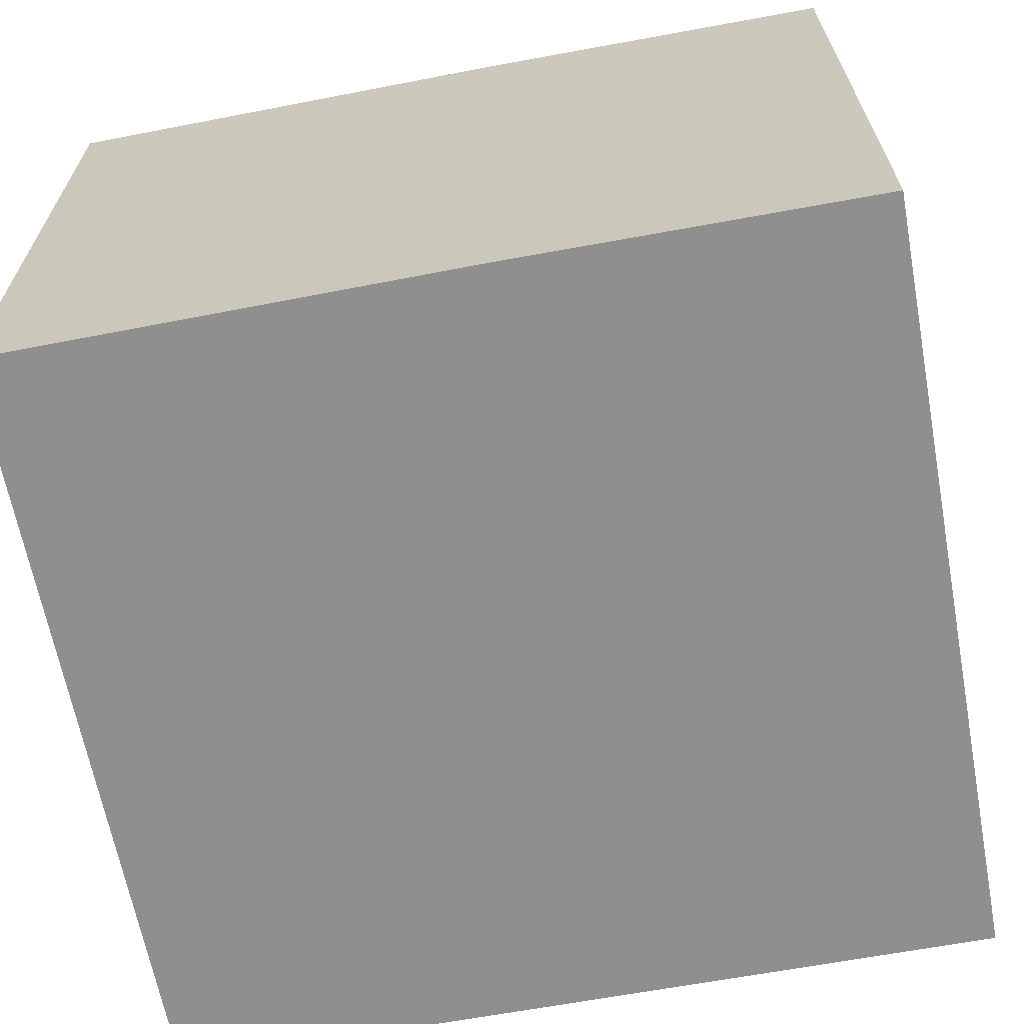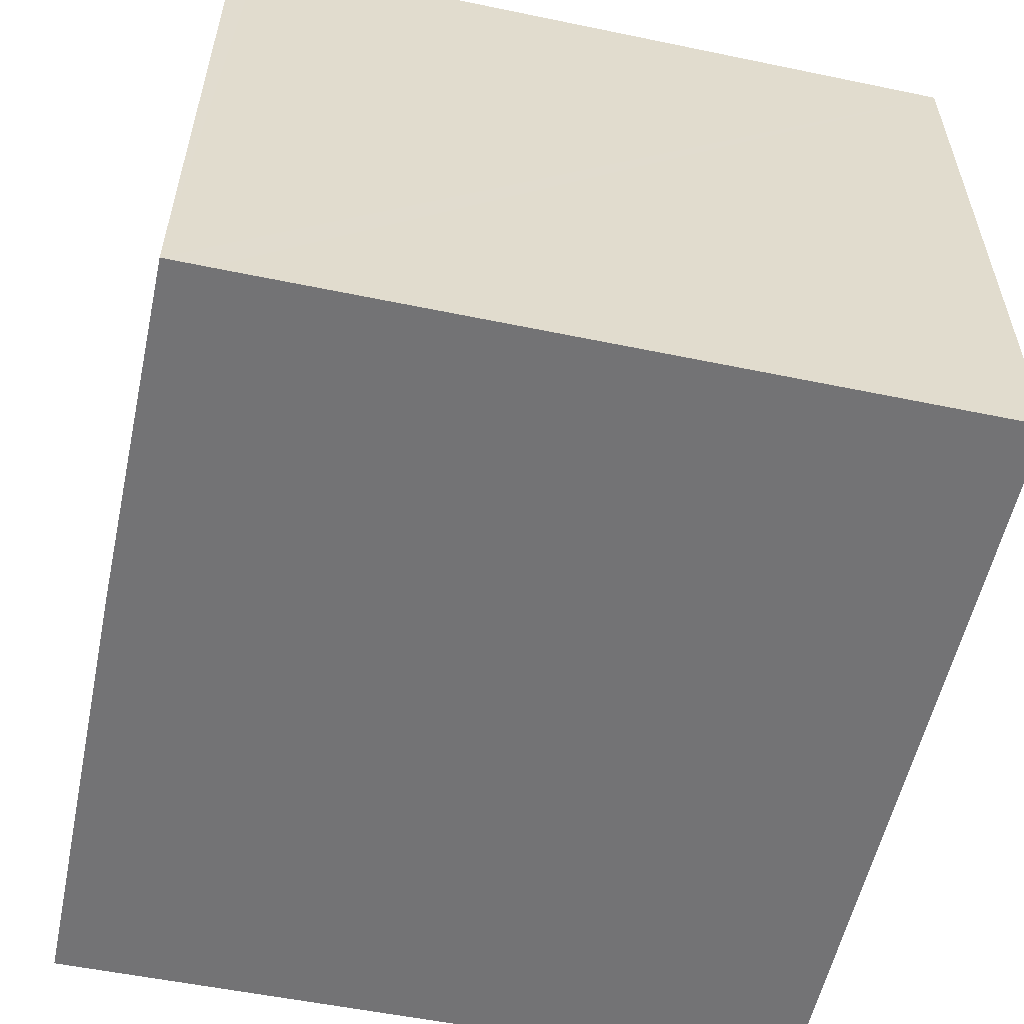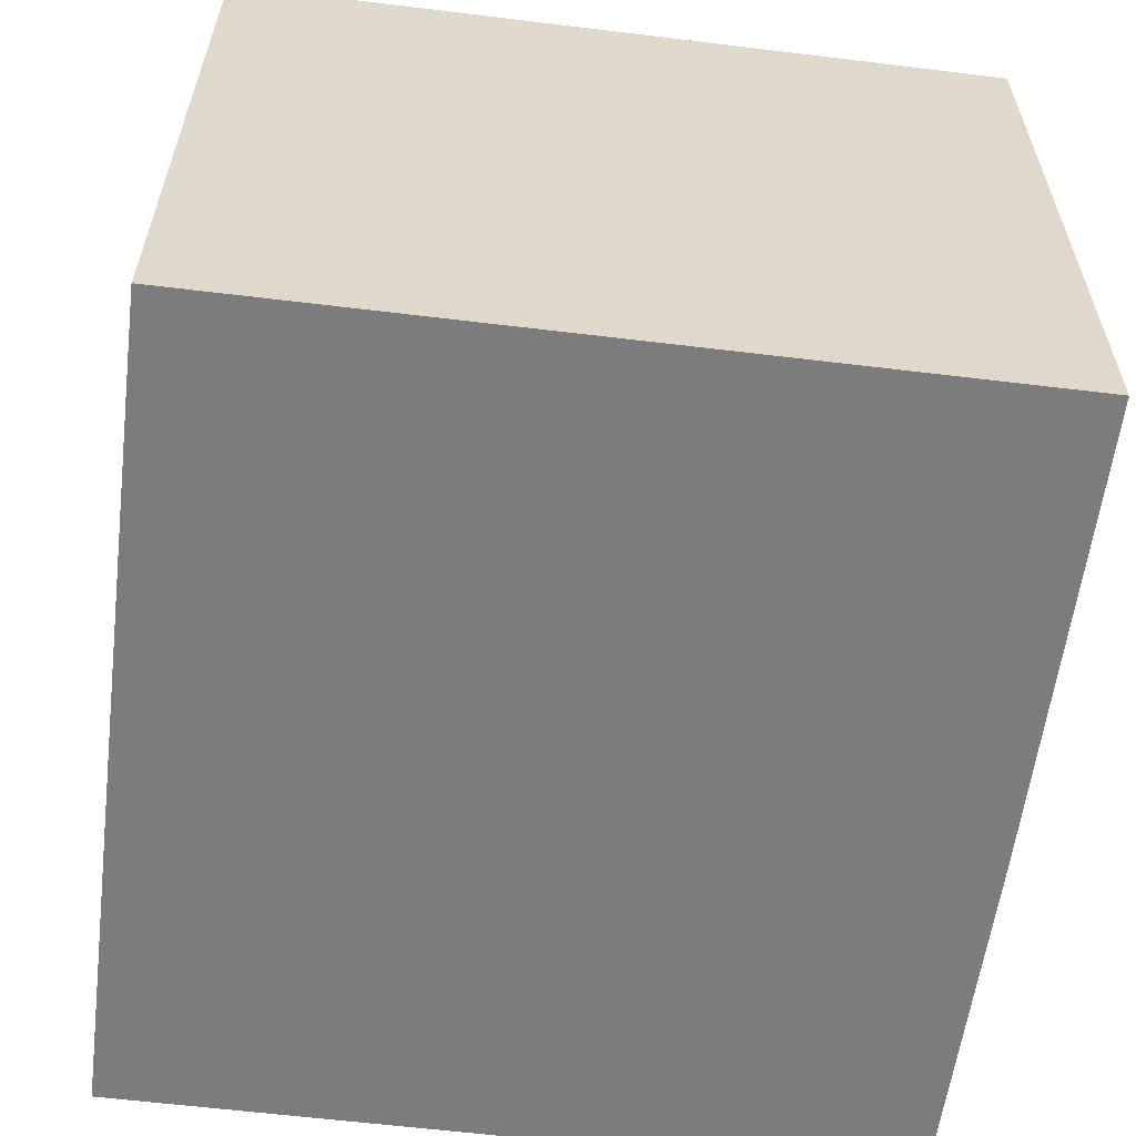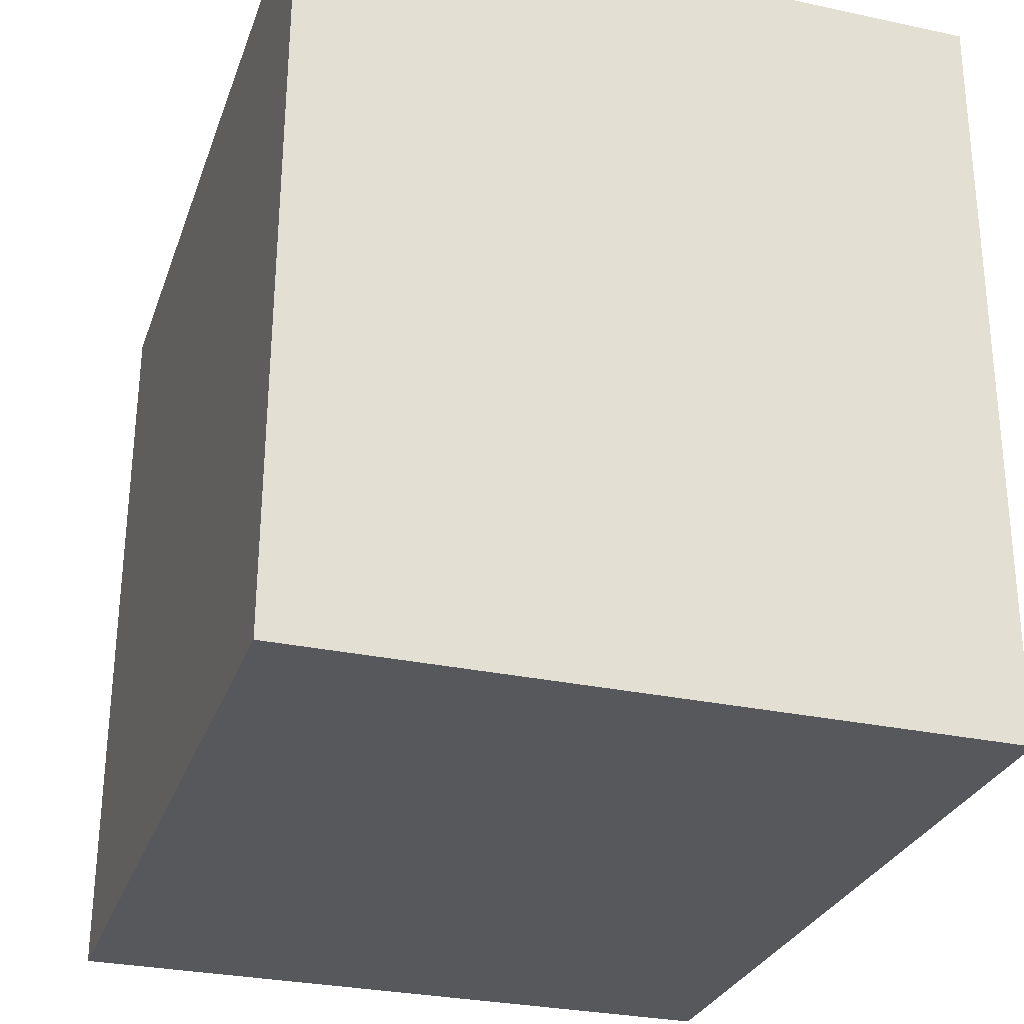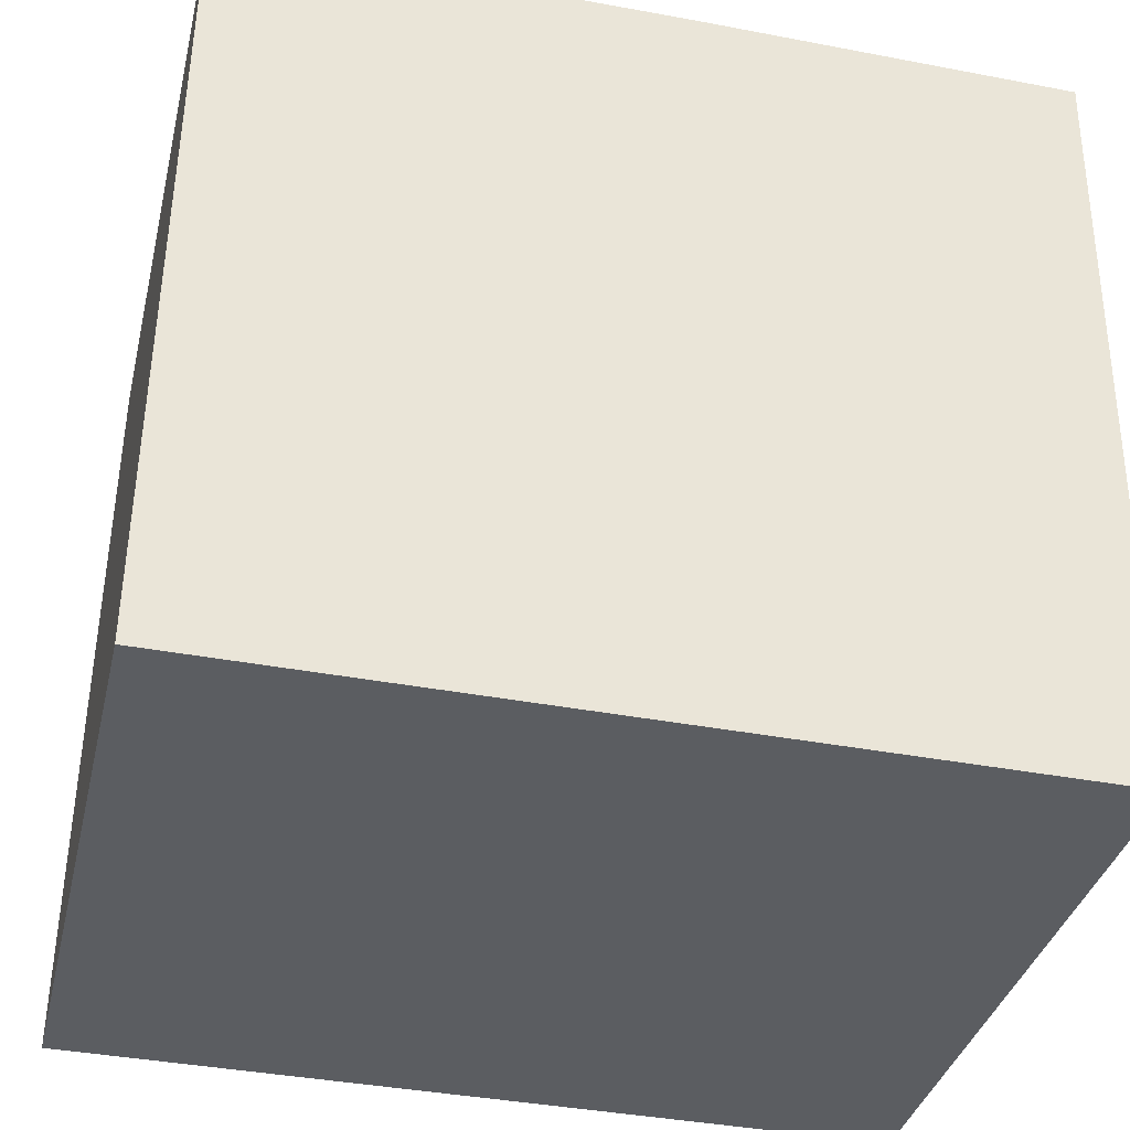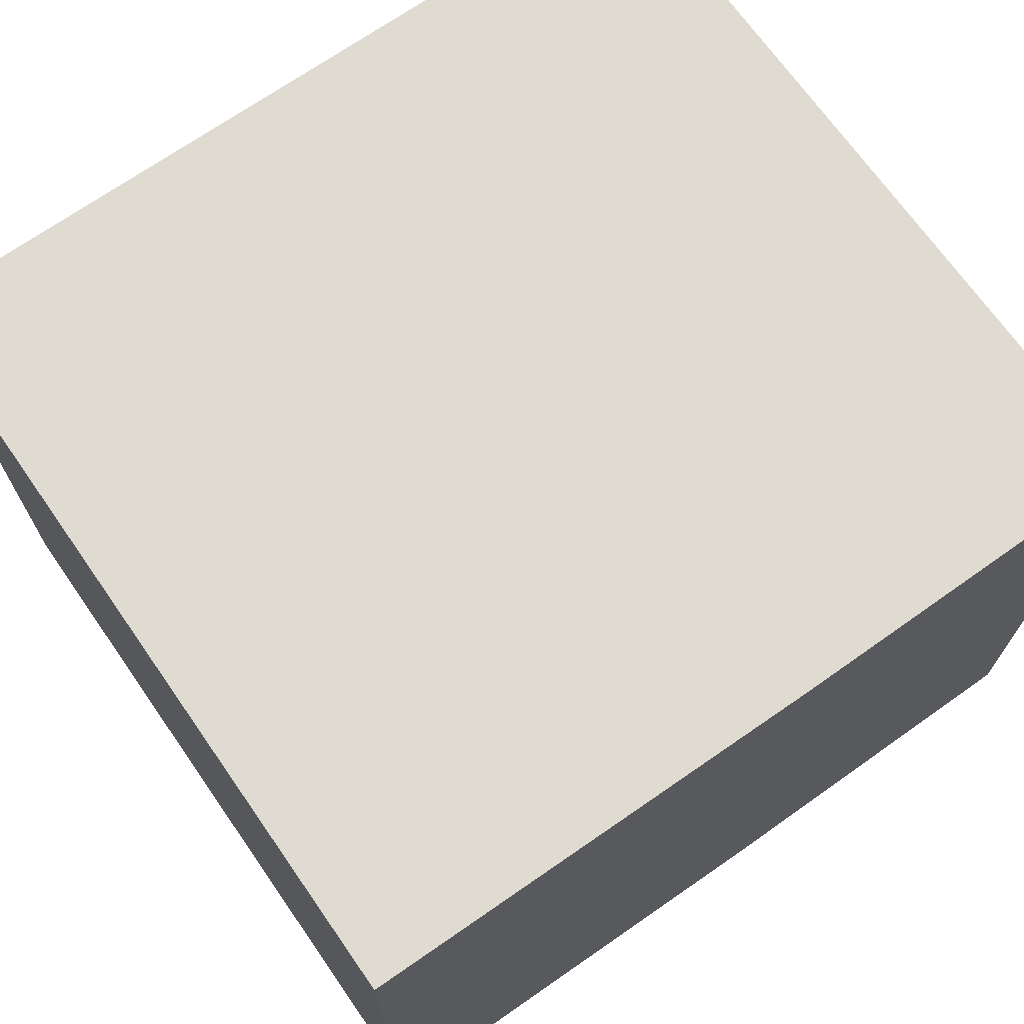
<metadata>
{"format":"obj","ext":"obj","renderer":"f3d","projection":"perspective","resolution":1024,"background":"white","views":[{"elev":-65.4,"azim":11.4,"up":"+Y"},{"elev":-56.0,"azim":78.6,"up":"+Y"},{"elev":-58.9,"azim":-96.5,"up":"+Y"},{"elev":-29.5,"azim":72.5,"up":"+Z"},{"elev":-35.9,"azim":-13.2,"up":"+Z"},{"elev":70.2,"azim":-34.3,"up":"+Y"}]}
</metadata>
<code>
v  13.08 12.71 -0.182
v  15.55 12.71 13.46
v  15.34 12.71 -0.214
v  0 12.71 7.78e-16
v  15.55 12.71 13.78
v  15.56 12.71 14.23
v  8.832 12.71 14.35
v  0.16 12.71 14.4
v  15.56 -8.713e-16 14.23
v  15.55 -8.241e-16 13.46
v  15.34 1.31e-17 -0.214
v  15.55 -8.435e-16 13.78
v  0 0 0
v  13.08 1.114e-17 -0.182
v  0.16 -8.819e-16 14.4
v  8.832 -8.784e-16 14.35
g defaultobject
f 1 2 3
f 2 1 4
f 2 4 5
f 5 4 6
f 6 4 7
f 7 4 8
f 9 5 6
f 5 9 2
f 2 9 3
f 3 9 10
f 3 10 11
f 10 9 12
f 11 1 3
f 1 11 4
f 4 11 13
f 13 11 14
f 13 8 4
f 8 13 15
f 7 9 6
f 9 7 8
f 9 8 16
f 16 8 15
f 10 14 11
f 14 10 12
f 14 12 9
f 14 9 16
f 14 16 13
f 13 16 15

</code>
